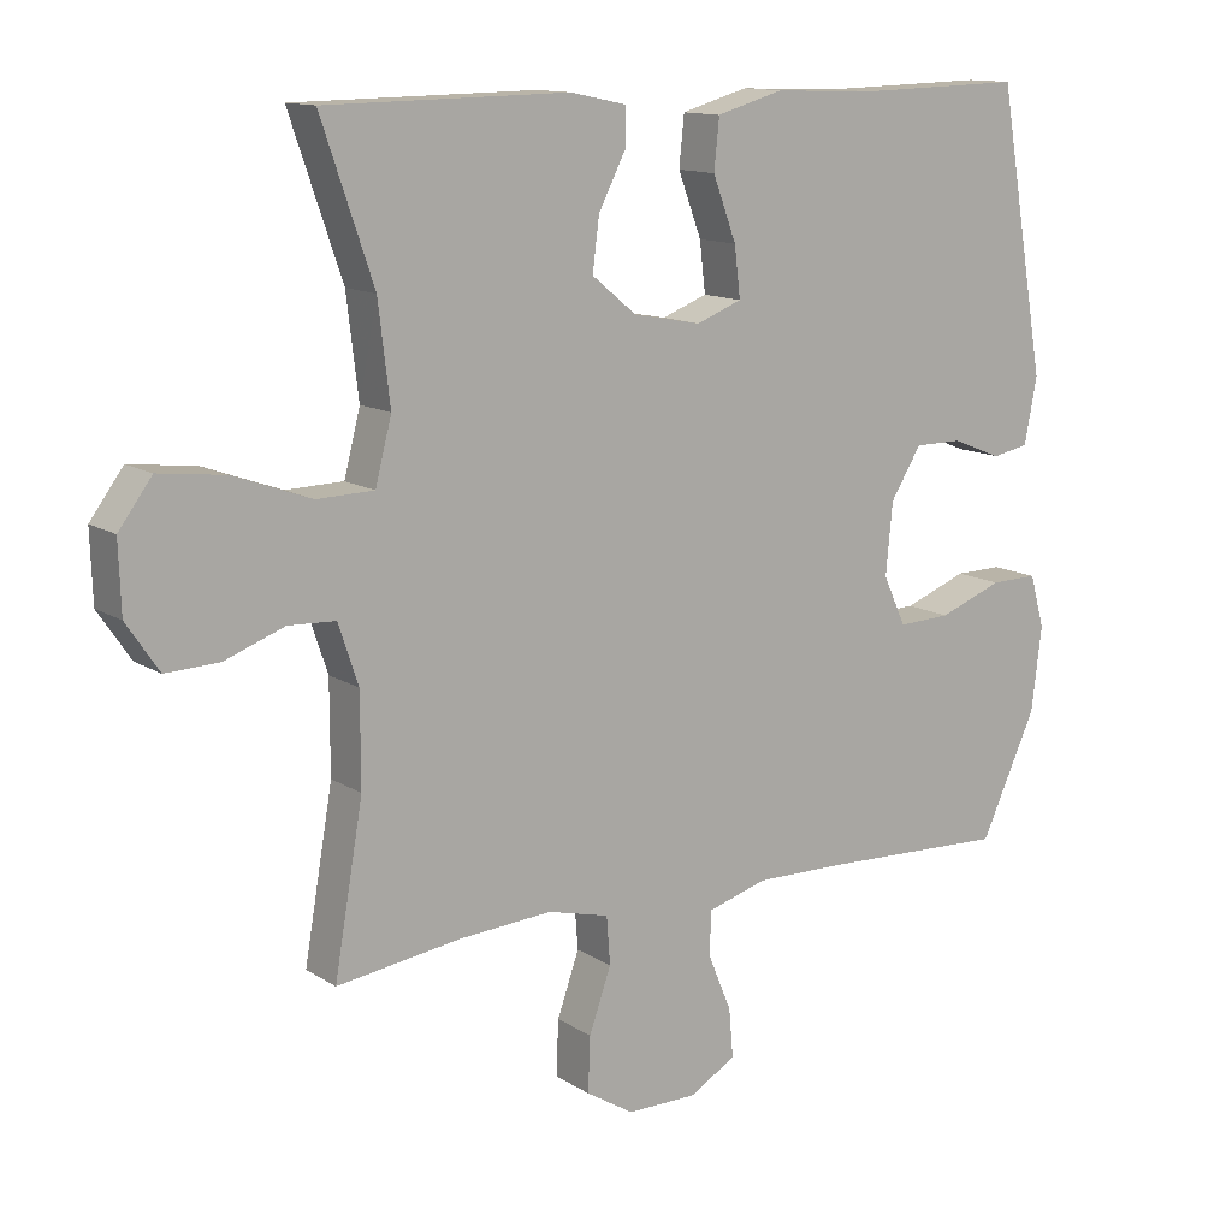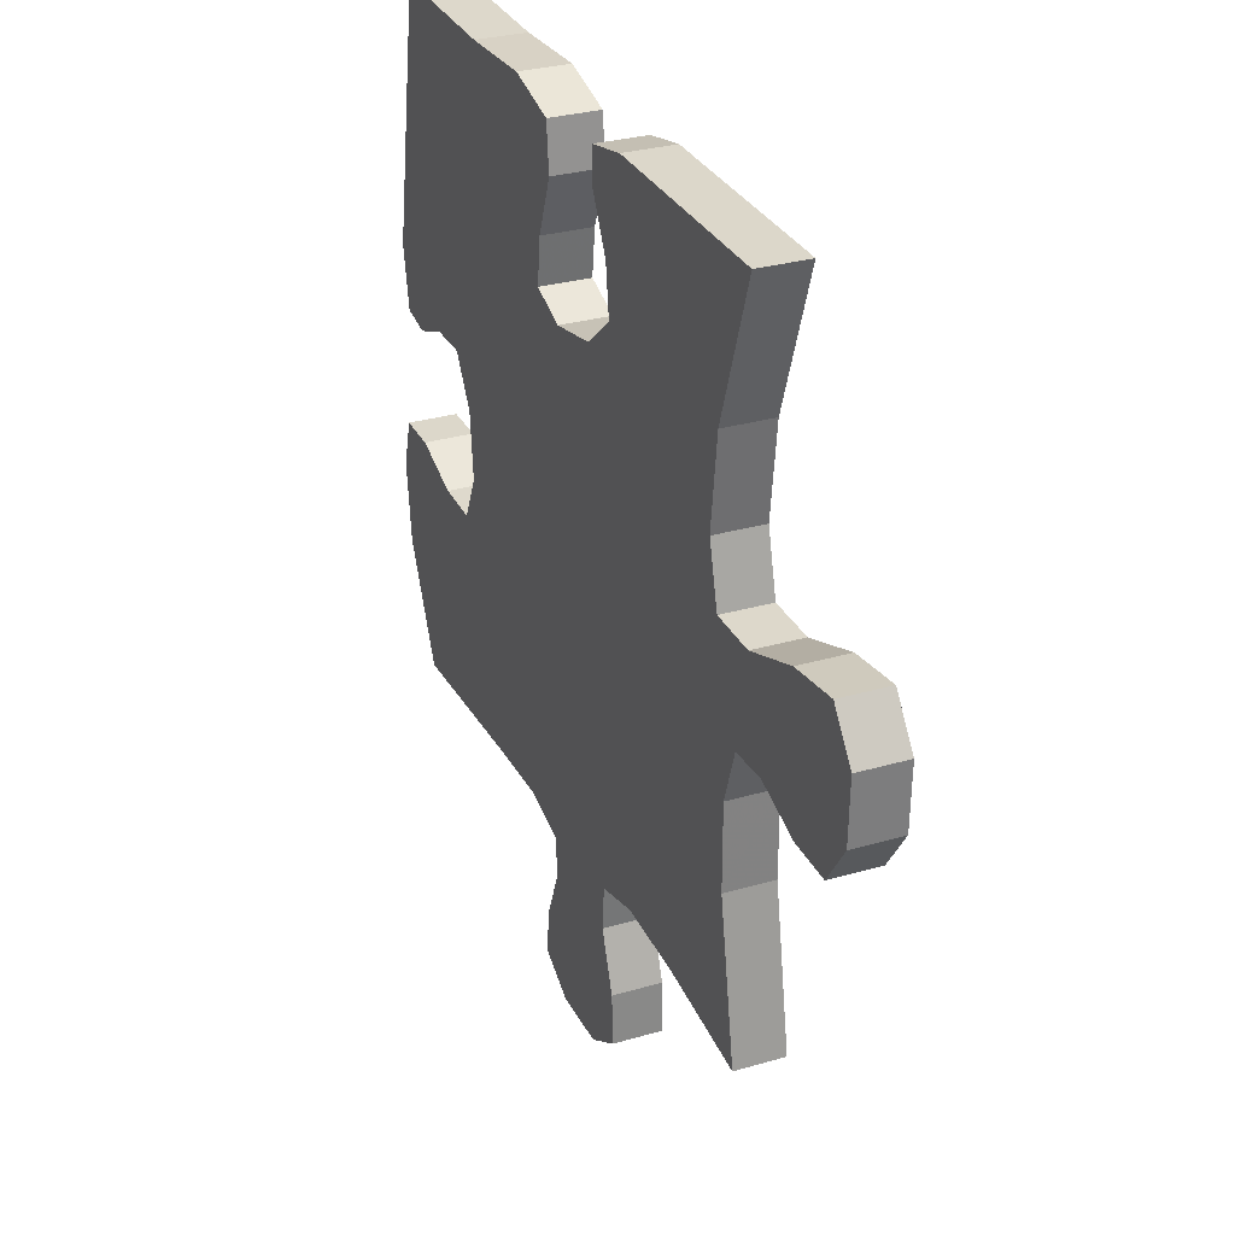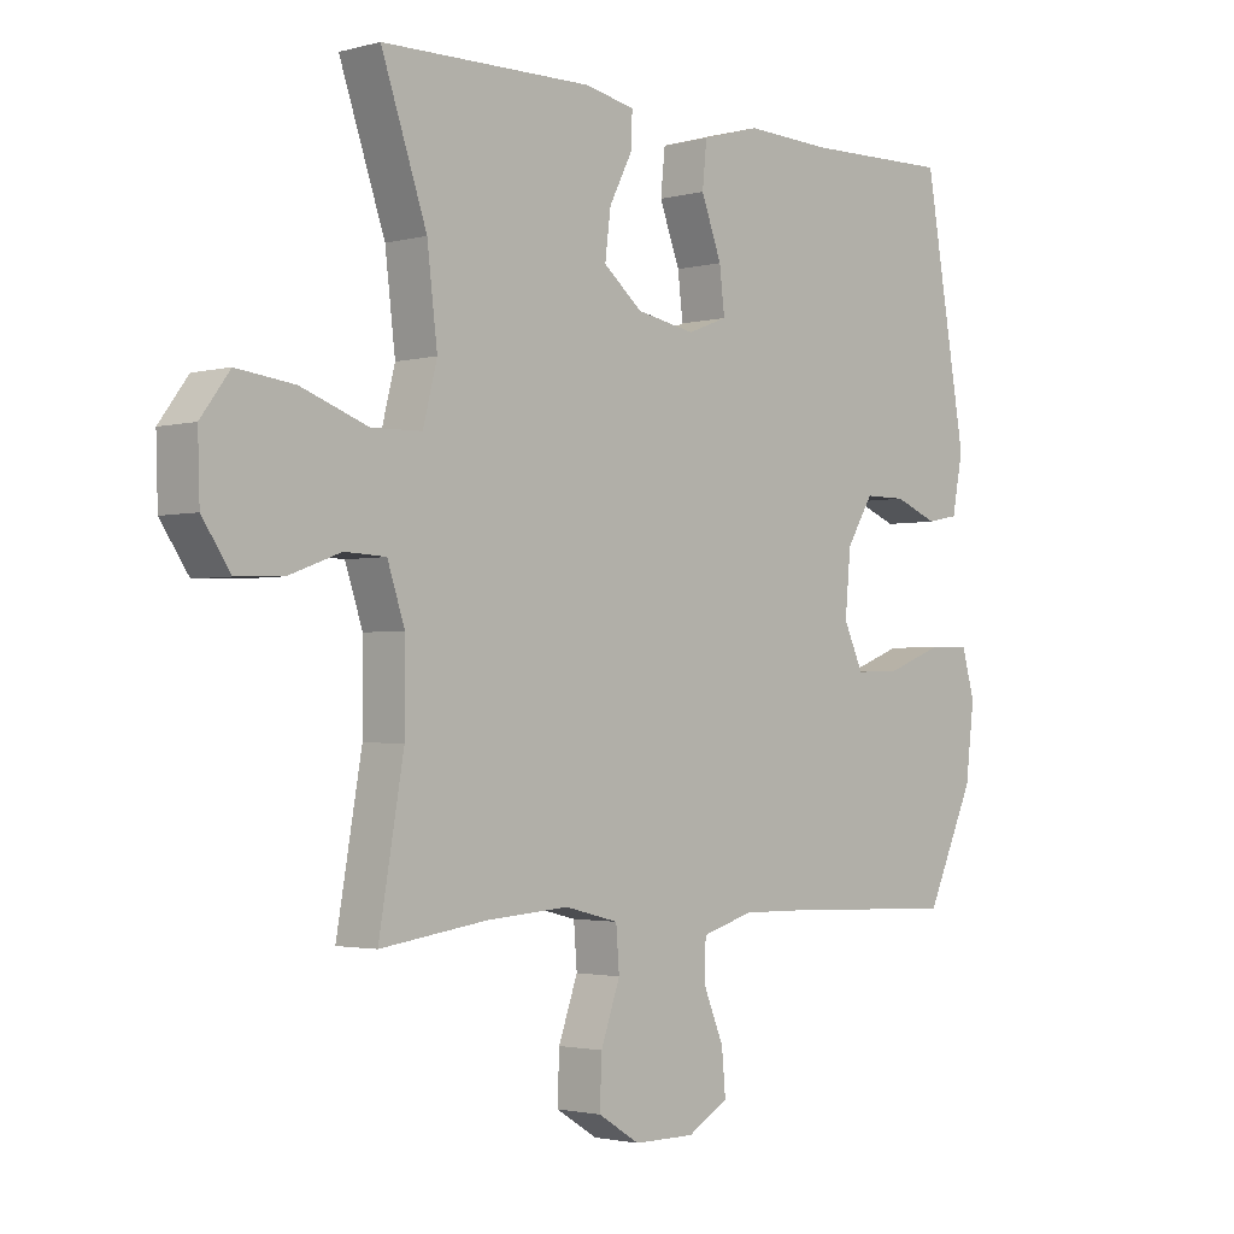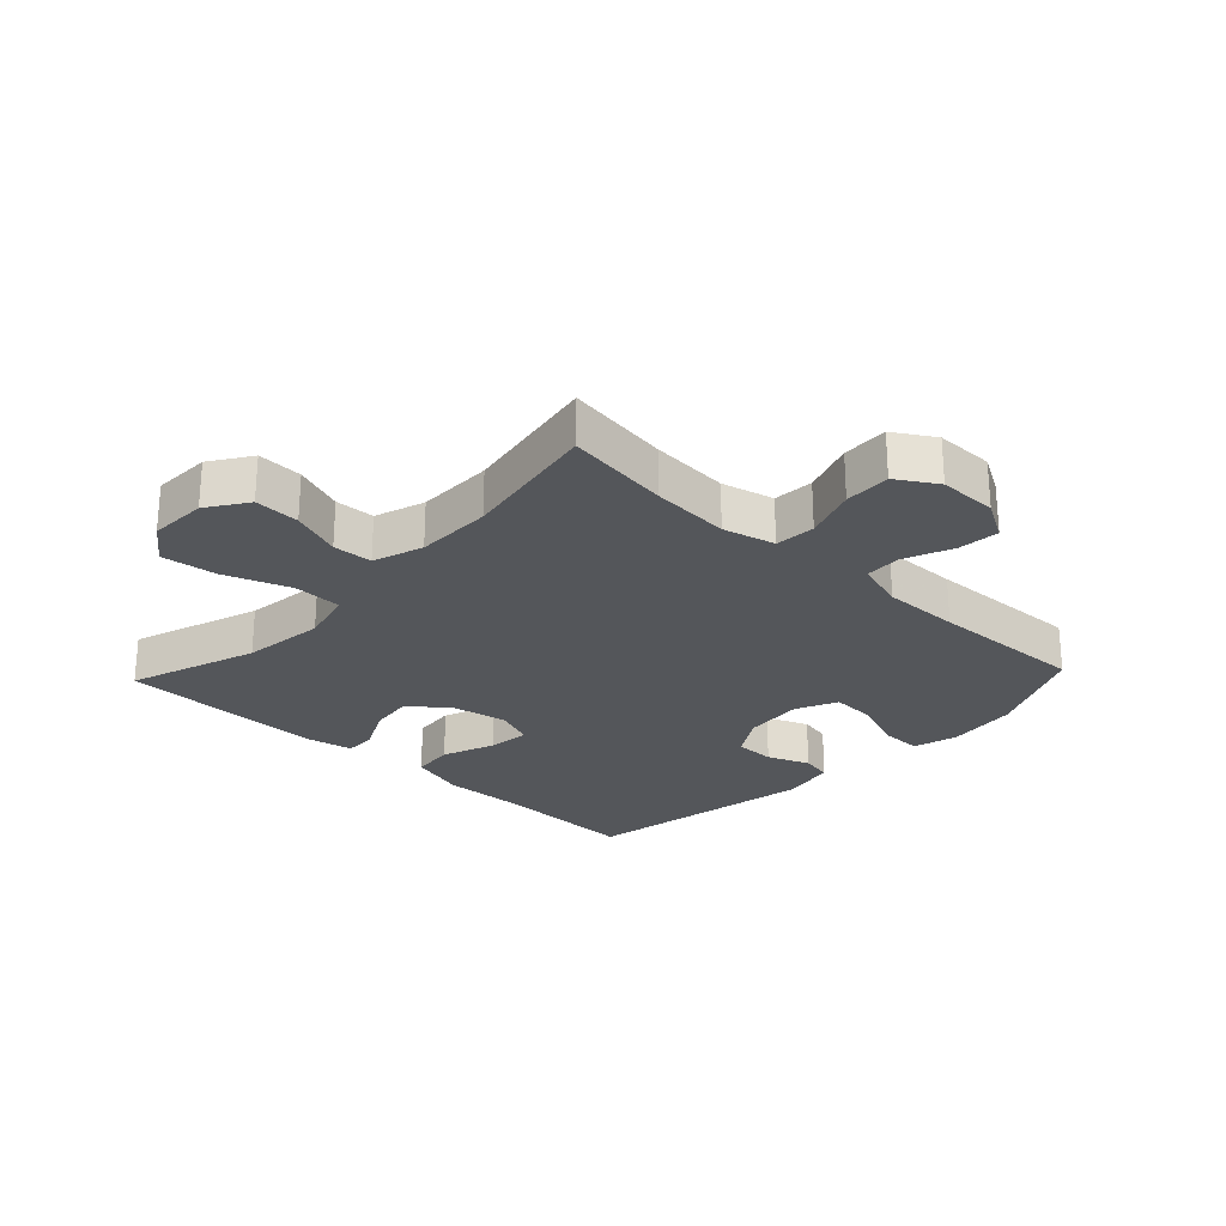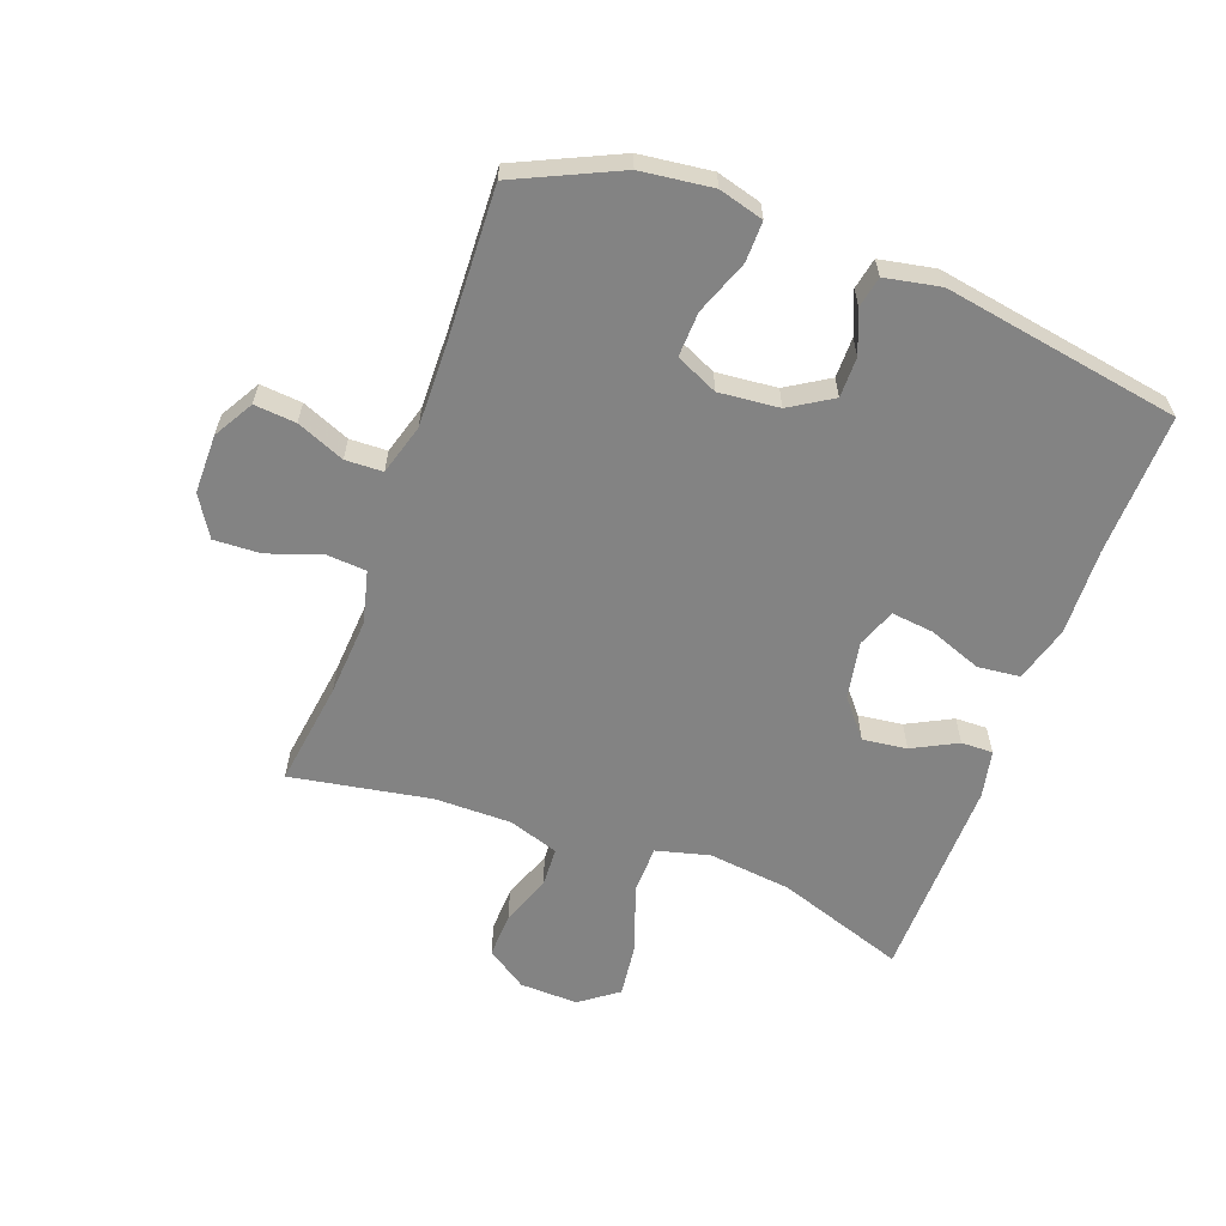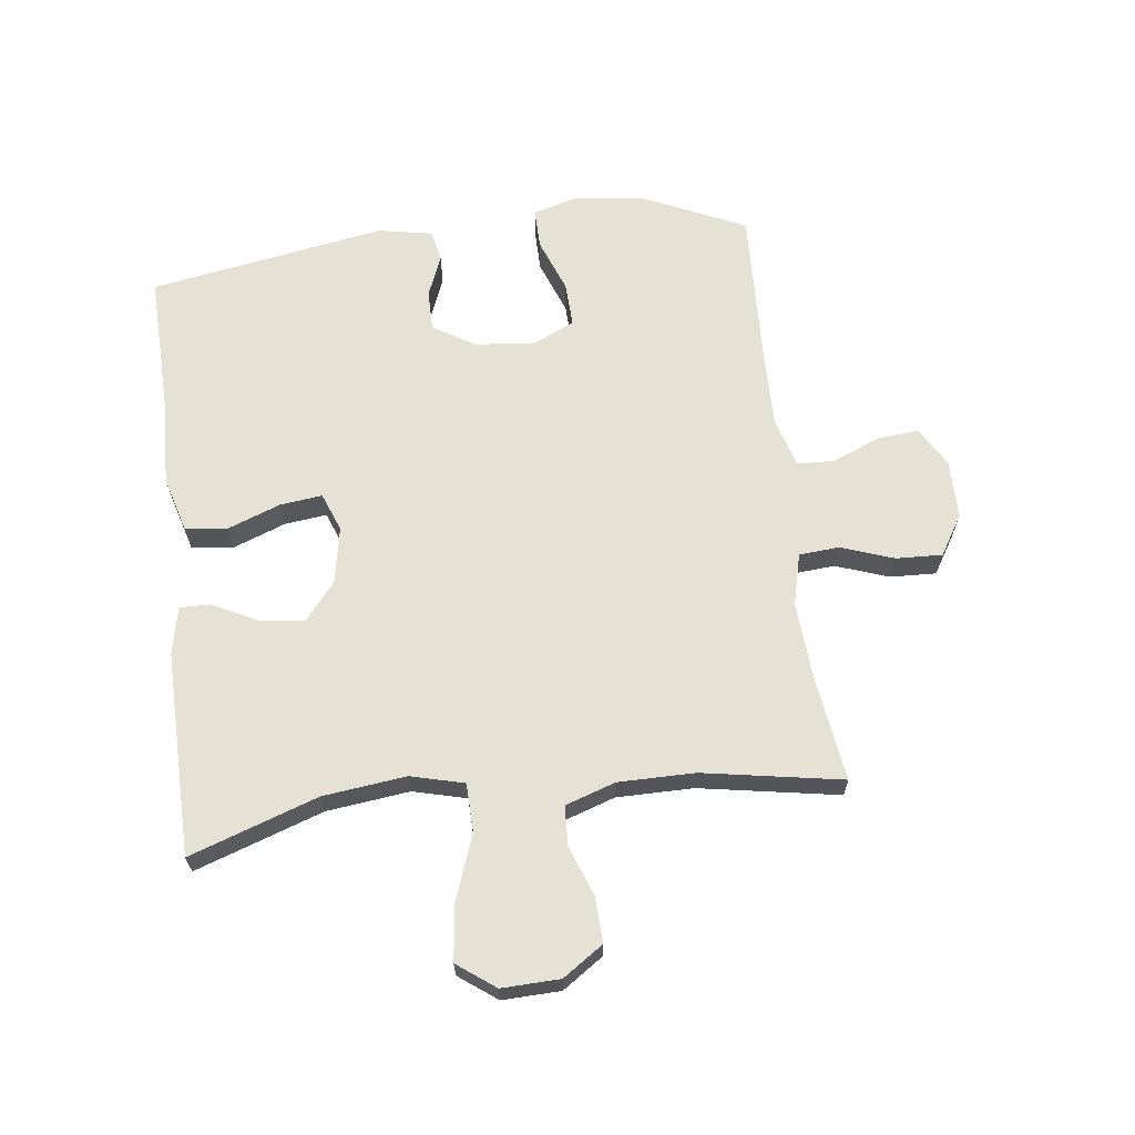
<metadata>
{"format":"obj","ext":"obj","renderer":"f3d","projection":"perspective","resolution":1024,"background":"white","views":[{"elev":12.8,"azim":144.9,"up":"+Z"},{"elev":29.8,"azim":66.8,"up":"+Z"},{"elev":-2.2,"azim":133.3,"up":"+Z"},{"elev":-25.6,"azim":136.7,"up":"+Y"},{"elev":-61.0,"azim":-110.1,"up":"+Y"},{"elev":65.1,"azim":83.0,"up":"+Y"}]}
</metadata>
<code>
v -0.5 0.07 0.5
v -0.272 0.07 0.494
v -0.134 0.07 0.499
v -0.043 0.07 0.473
v -0.036 0.07 0.405
v -0.068 0.07 0.32
v -0.076 0.07 0.252
v -0.014 0.07 0.228
v 0.078 0.07 0.245
v 0.139 0.07 0.295
v 0.13 0.07 0.366
v 0.093 0.07 0.438
v 0.092 0.07 0.489
v 0.169 0.07 0.505
v 0.5 0.07 0.5
v 0.429 0.07 0.293
v 0.413 0.07 0.159
v 0.435 0.07 0.073
v 0.513 0.07 0.071
v 0.618 0.07 0.109
v 0.708 0.07 0.12
v 0.753 0.07 0.059
v 0.75 0.07 -0.035
v 0.706 0.07 -0.1
v 0.633 0.07 -0.097
v 0.552 0.07 -0.067
v 0.488 0.07 -0.07
v 0.461 0.07 -0.151
v 0.461 0.07 -0.275
v 0.5 0.07 -0.5
v 0.331 0.07 -0.476
v 0.204 0.07 -0.467
v 0.12 0.07 -0.488
v 0.115 0.07 -0.553
v 0.145 0.07 -0.638
v 0.148 0.07 -0.713
v 0.083 0.07 -0.753
v -0.012 0.07 -0.753
v -0.076 0.07 -0.716
v -0.07 0.07 -0.649
v -0.038 0.07 -0.572
v -0.04 0.07 -0.512
v -0.121 0.07 -0.488
v -0.246 0.07 -0.49
v -0.5 0.07 -0.5
v -0.576 0.07 -0.335
v -0.59 0.07 -0.22
v -0.57 0.07 -0.148
v -0.505 0.07 -0.149
v -0.418 0.07 -0.182
v -0.346 0.07 -0.185
v -0.315 0.07 -0.118
v -0.324 0.07 -0.021
v -0.366 0.07 0.047
v -0.431 0.07 0.047
v -0.499 0.07 0.02
v -0.549 0.07 0.03
v -0.566 0.07 0.119
v -0.5 0 0.5
v -0.272 0 0.494
v -0.134 0 0.499
v -0.043 0 0.473
v -0.036 0 0.405
v -0.068 0 0.32
v -0.076 0 0.252
v -0.014 0 0.228
v 0.078 0 0.245
v 0.139 0 0.295
v 0.13 0 0.366
v 0.093 0 0.438
v 0.092 0 0.489
v 0.169 0 0.505
v 0.5 0 0.5
v 0.429 0 0.293
v 0.413 0 0.159
v 0.435 0 0.073
v 0.513 0 0.071
v 0.618 0 0.109
v 0.708 0 0.12
v 0.753 0 0.059
v 0.75 0 -0.035
v 0.706 0 -0.1
v 0.633 0 -0.097
v 0.552 0 -0.067
v 0.488 0 -0.07
v 0.461 0 -0.151
v 0.461 0 -0.275
v 0.5 0 -0.5
v 0.331 0 -0.476
v 0.204 0 -0.467
v 0.12 0 -0.488
v 0.115 0 -0.553
v 0.145 0 -0.638
v 0.148 0 -0.713
v 0.083 0 -0.753
v -0.012 0 -0.753
v -0.076 0 -0.716
v -0.07 0 -0.649
v -0.038 0 -0.572
v -0.04 0 -0.512
v -0.121 0 -0.488
v -0.246 0 -0.49
v -0.5 0 -0.5
v -0.576 0 -0.335
v -0.59 0 -0.22
v -0.57 0 -0.148
v -0.505 0 -0.149
v -0.418 0 -0.182
v -0.346 0 -0.185
v -0.315 0 -0.118
v -0.324 0 -0.021
v -0.366 0 0.047
v -0.431 0 0.047
v -0.499 0 0.02
v -0.549 0 0.03
v -0.566 0 0.119
f 58 1 2
f 57 58 2
f 56 57 2
f 55 56 2
f 4 5 6
f 3 4 6
f 2 3 6
f 55 2 6
f 54 55 6
f 53 54 6 7
f 52 53 7 8
f 51 52 8 9
f 48 49 50
f 47 48 50
f 46 47 50
f 45 46 50
f 44 45 50
f 43 44 50 51
f 51 9 10
f 43 51 10
f 42 43 10
f 39 40 41
f 38 39 41
f 37 38 41
f 36 37 41
f 35 36 41
f 34 35 41
f 41 42 10
f 34 41 10
f 33 34 10
f 29 30 31
f 28 29 31 32
f 32 33 10
f 28 32 10
f 27 28 10
f 24 25 26
f 23 24 26
f 22 23 26
f 21 22 26
f 20 21 26
f 19 20 26
f 18 19 26 27
f 14 15 16
f 13 14 16
f 12 13 16
f 11 12 16
f 11 16 17
f 18 27 10 11
f 11 17 18
f 60 59 116
f 60 116 115
f 60 115 114
f 60 114 113
f 64 63 62
f 64 62 61
f 64 61 60
f 64 60 113
f 64 113 112
f 65 64 112 111
f 66 65 111 110
f 67 66 110 109
f 108 107 106
f 108 106 105
f 108 105 104
f 108 104 103
f 108 103 102
f 109 108 102 101
f 68 67 109
f 68 109 101
f 68 101 100
f 99 98 97
f 99 97 96
f 99 96 95
f 99 95 94
f 99 94 93
f 99 93 92
f 68 100 99
f 68 99 92
f 68 92 91
f 89 88 87
f 90 89 87 86
f 68 91 90
f 68 90 86
f 68 86 85
f 84 83 82
f 84 82 81
f 84 81 80
f 84 80 79
f 84 79 78
f 84 78 77
f 85 84 77 76
f 74 73 72
f 74 72 71
f 74 71 70
f 74 70 69
f 75 74 69
f 69 68 85 76
f 76 75 69
f 1 59 60 2
f 2 60 61 3
f 3 61 62 4
f 4 62 63 5
f 5 63 64 6
f 6 64 65 7
f 7 65 66 8
f 8 66 67 9
f 9 67 68 10
f 10 68 69 11
f 11 69 70 12
f 12 70 71 13
f 13 71 72 14
f 14 72 73 15
f 15 73 74 16
f 16 74 75 17
f 17 75 76 18
f 18 76 77 19
f 19 77 78 20
f 20 78 79 21
f 21 79 80 22
f 22 80 81 23
f 23 81 82 24
f 24 82 83 25
f 25 83 84 26
f 26 84 85 27
f 27 85 86 28
f 28 86 87 29
f 29 87 88 30
f 30 88 89 31
f 31 89 90 32
f 32 90 91 33
f 33 91 92 34
f 34 92 93 35
f 35 93 94 36
f 36 94 95 37
f 37 95 96 38
f 38 96 97 39
f 39 97 98 40
f 40 98 99 41
f 41 99 100 42
f 42 100 101 43
f 43 101 102 44
f 44 102 103 45
f 45 103 104 46
f 46 104 105 47
f 47 105 106 48
f 48 106 107 49
f 49 107 108 50
f 50 108 109 51
f 51 109 110 52
f 52 110 111 53
f 53 111 112 54
f 54 112 113 55
f 55 113 114 56
f 56 114 115 57
f 57 115 116 58
f 58 116 59 1

</code>
